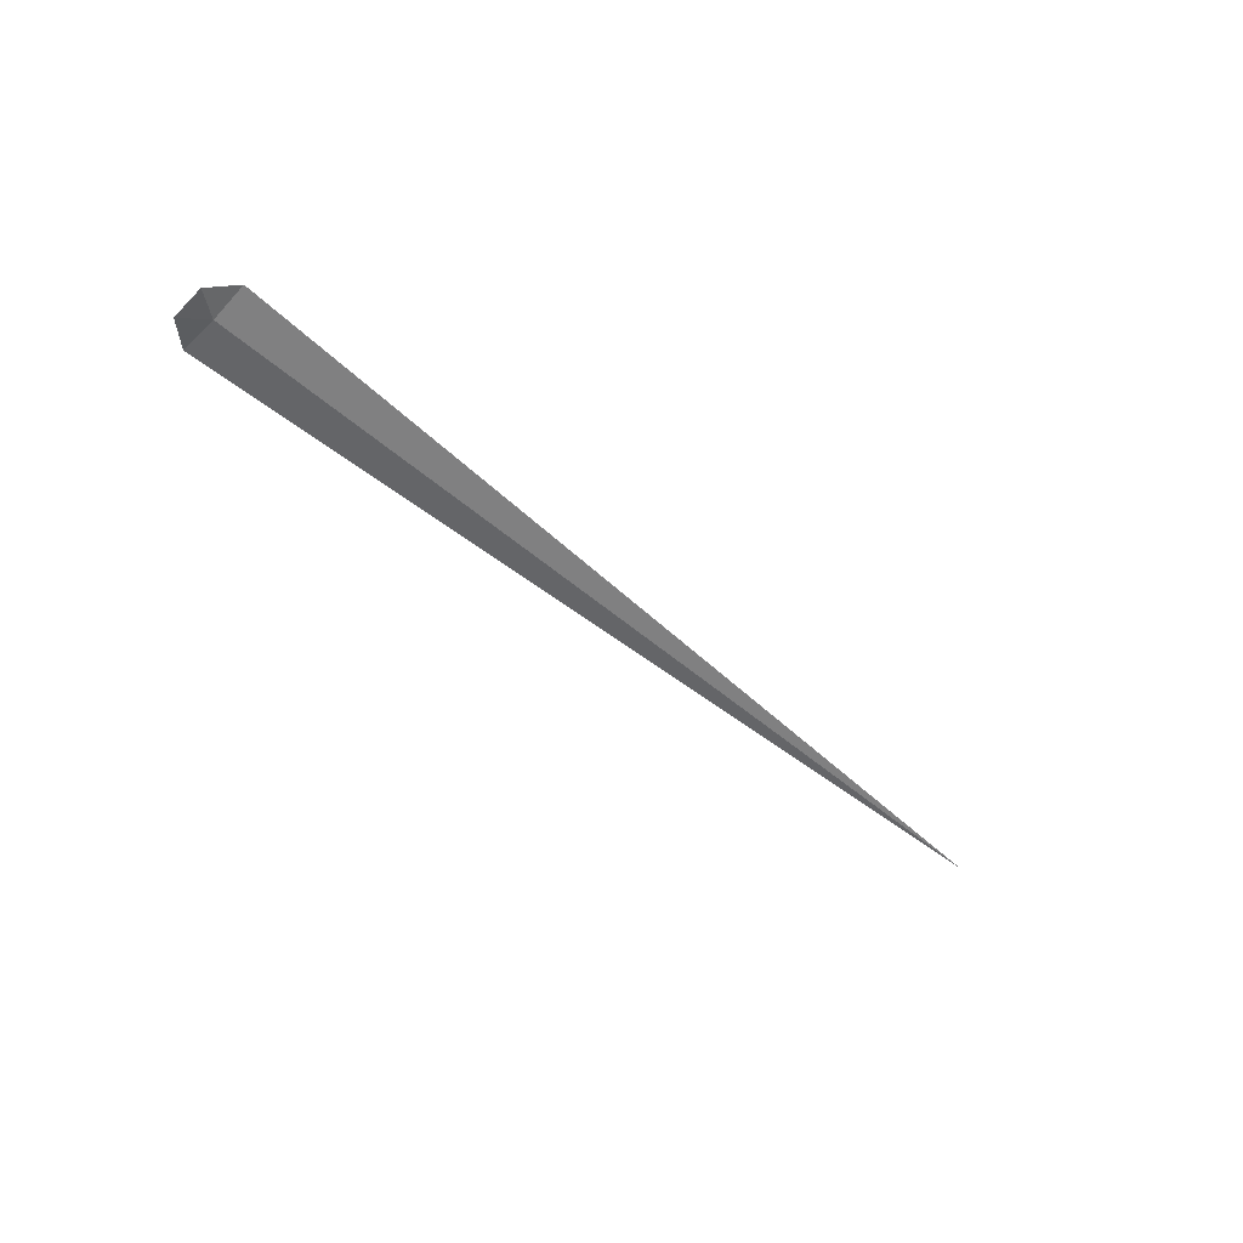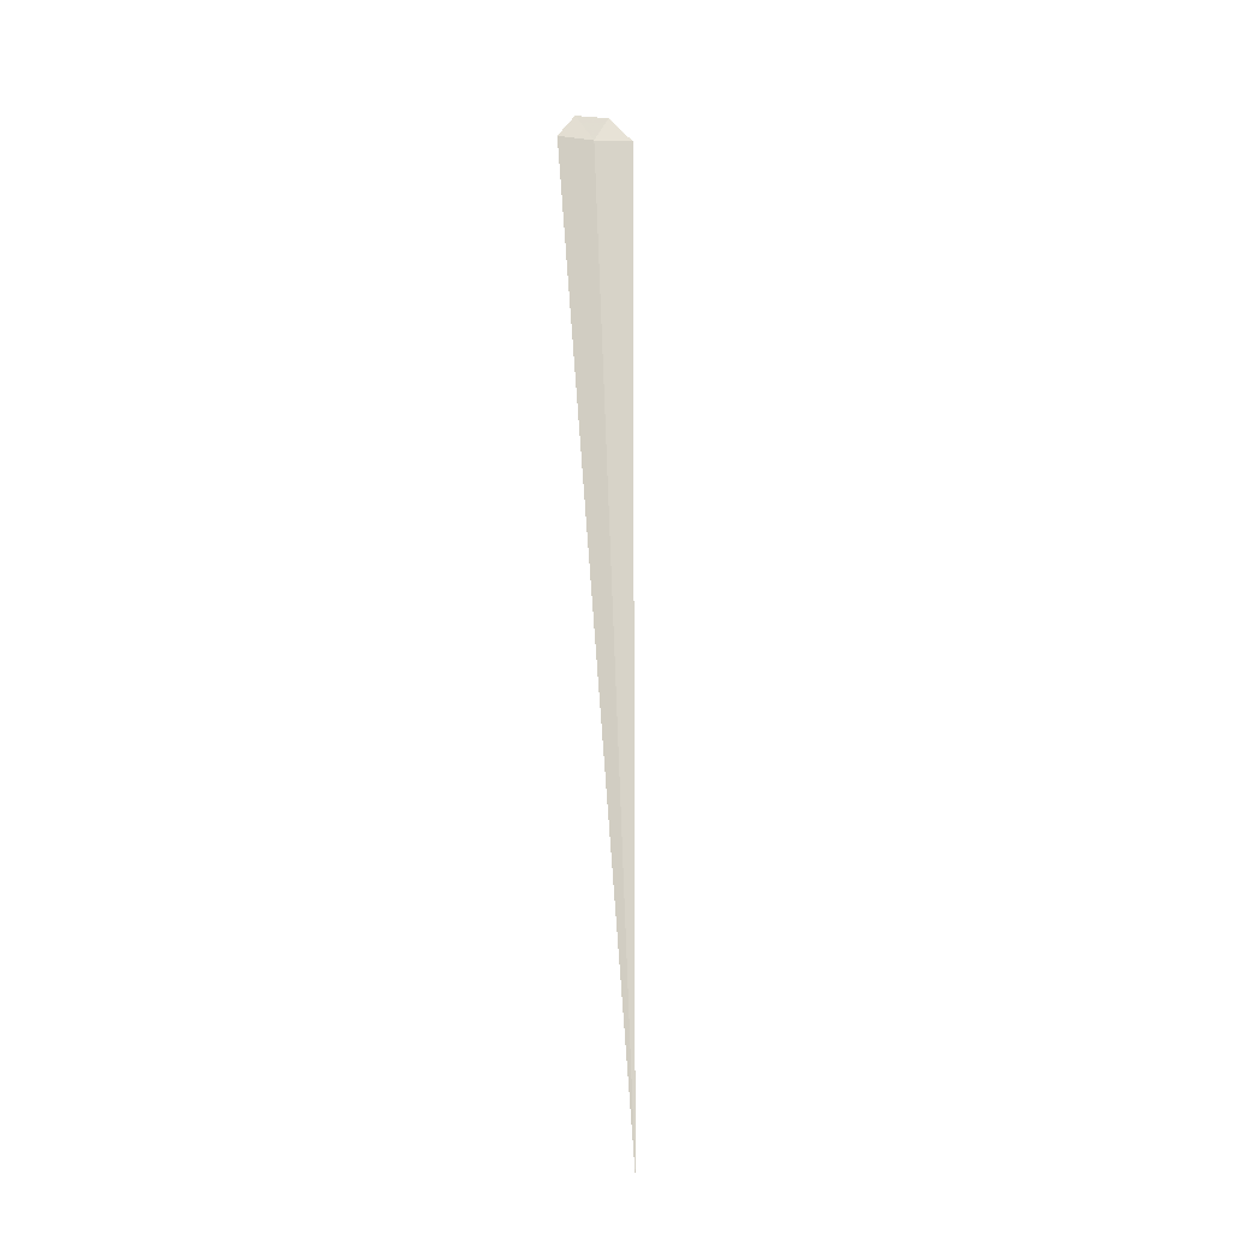
<metadata>
{"format":"obj","ext":"obj","renderer":"f3d","projection":"perspective","resolution":1024,"background":"white","views":[{"elev":-45.1,"azim":133.7,"up":"+Z"},{"elev":78.0,"azim":-92.5,"up":"+Z"}]}
</metadata>
<code>
v 8 -0.1767 19.08
v 8 -0.7175 19
v -6 -0.1163 19.1
v 8 0.3333 19.28
v 8.383 0.07351 19.08
v 8.383 -0.3936 18.96
f 1 3 2
f 1 4 3
f 1 6 5
f 1 5 4
f 1 2 6

</code>
